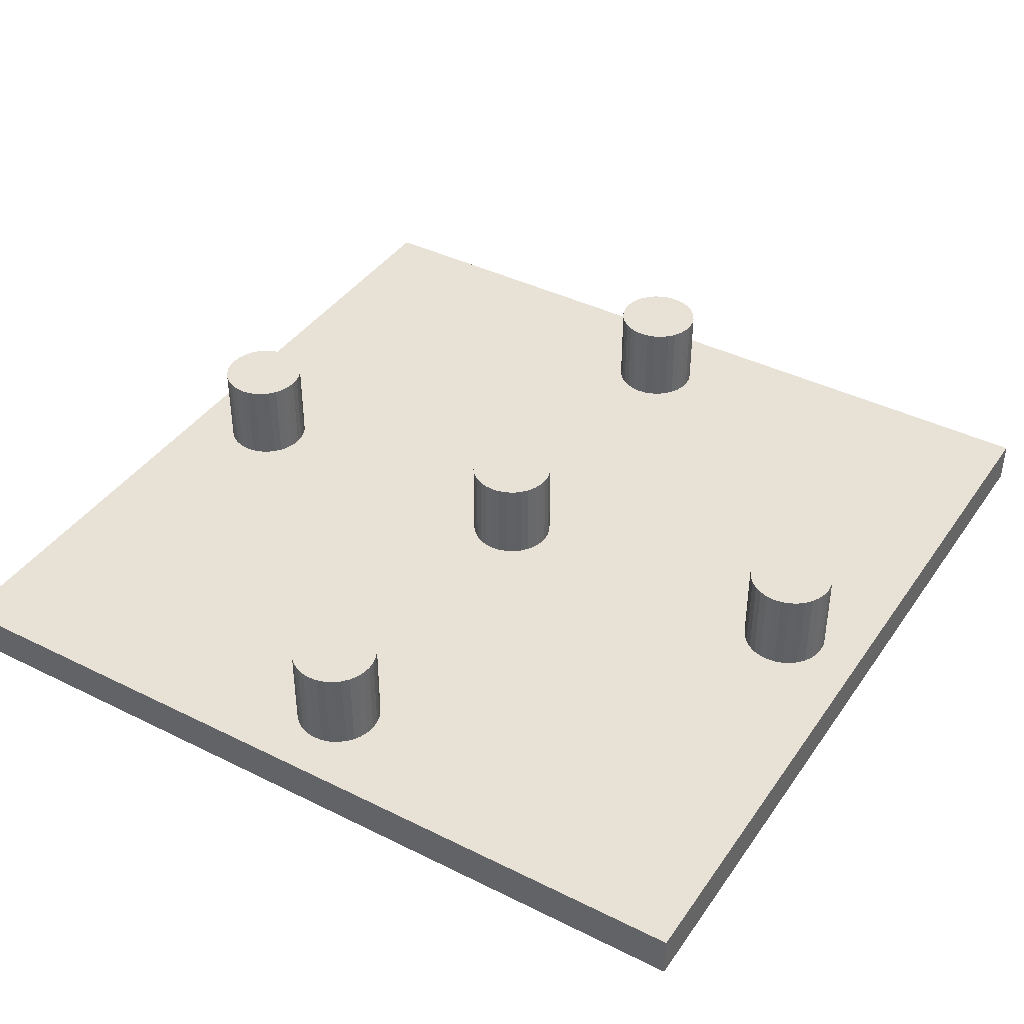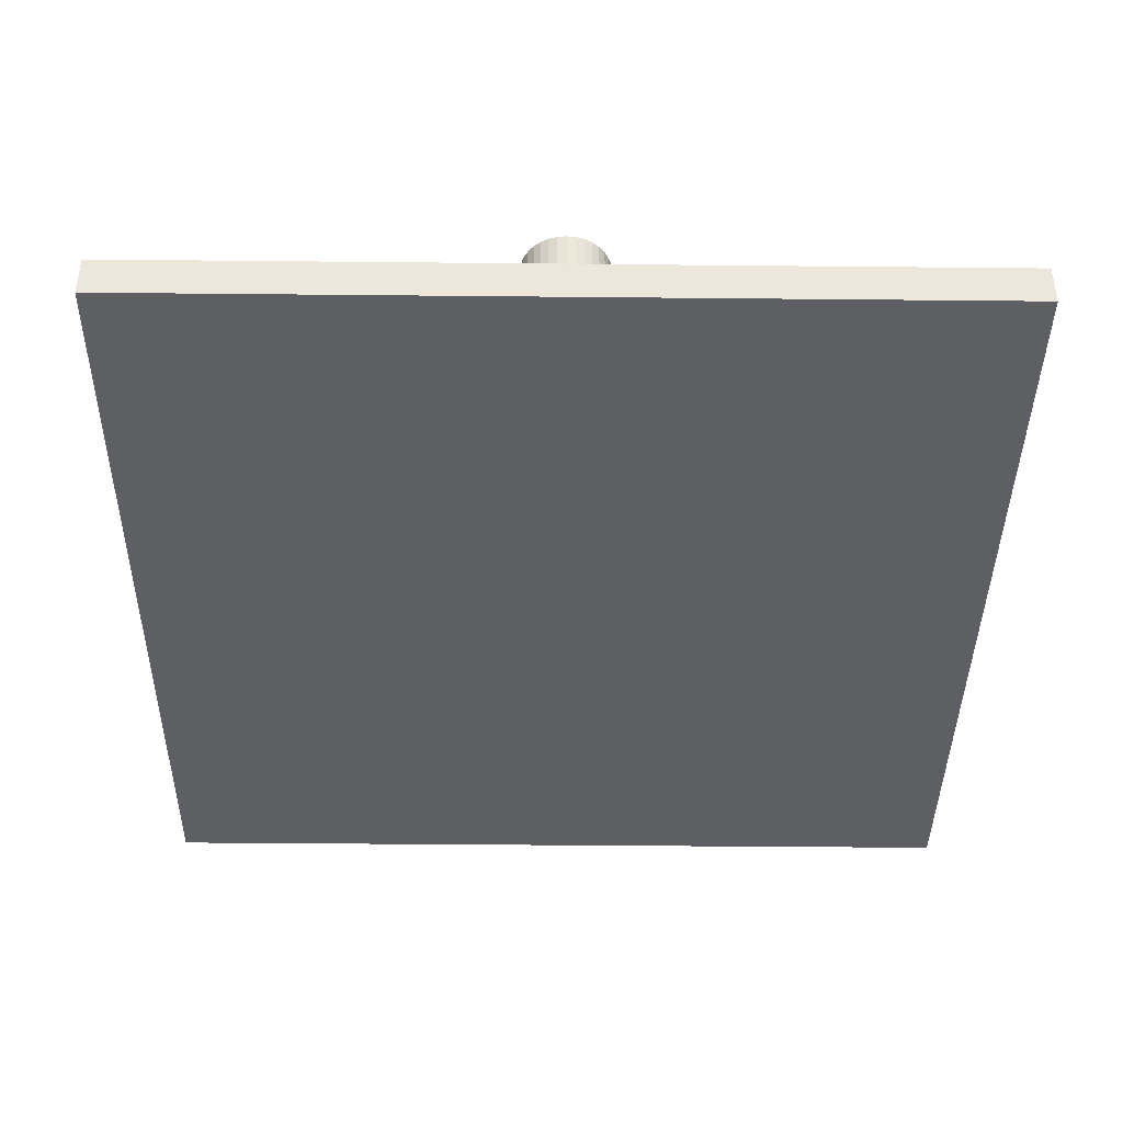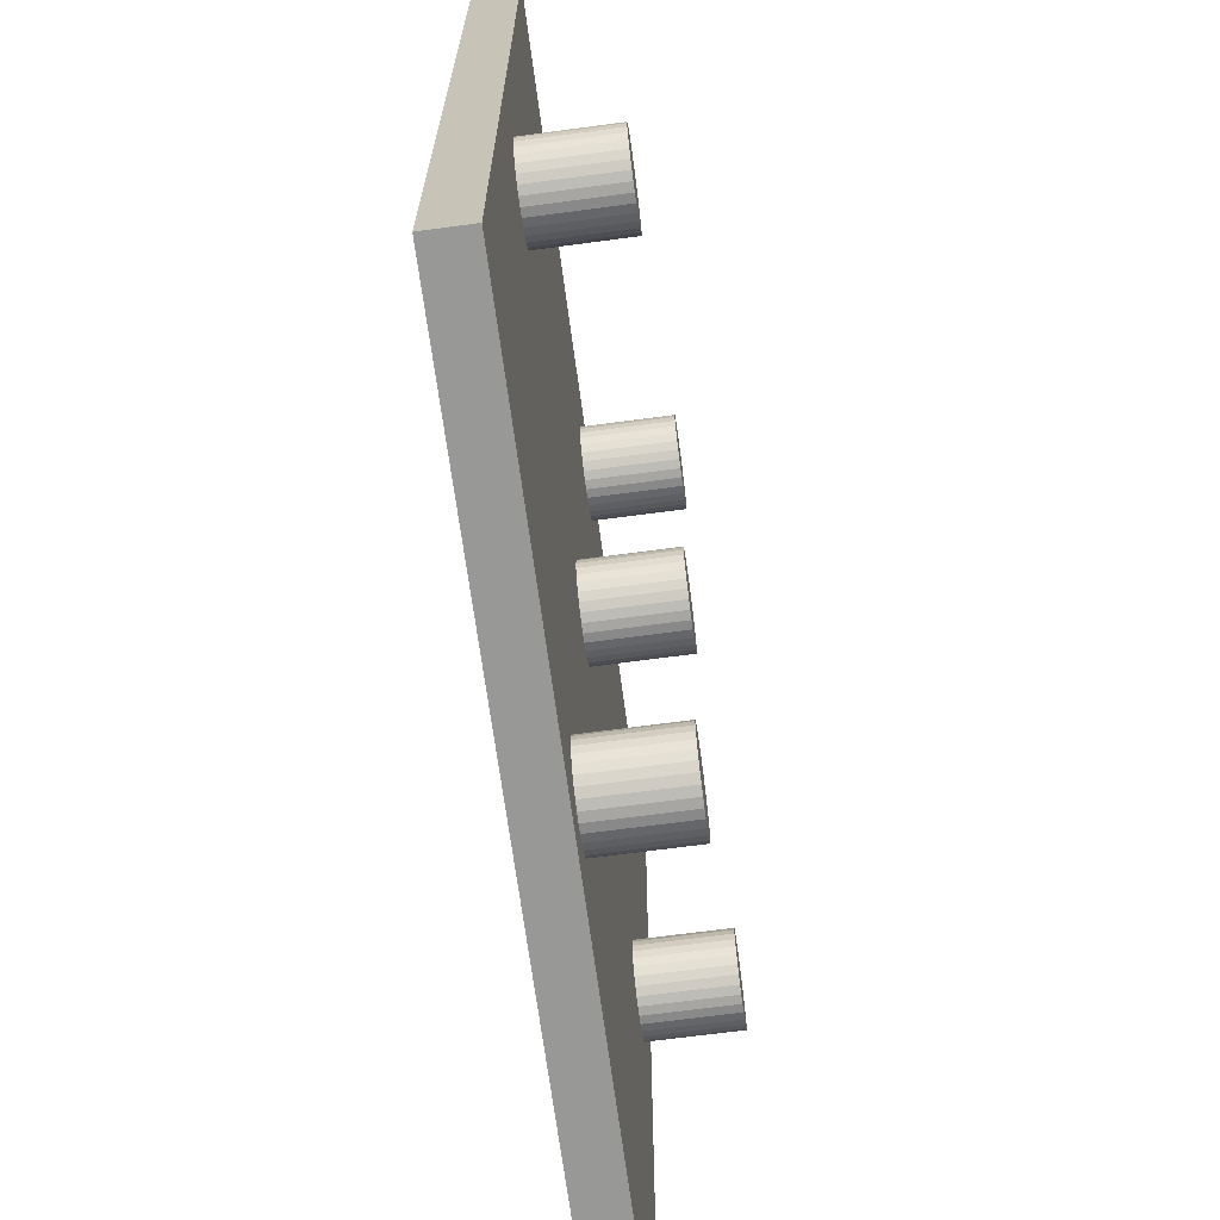
<metadata>
{"format":"obj","ext":"obj","renderer":"f3d","projection":"perspective","resolution":1024,"background":"white","views":[{"elev":40.4,"azim":31.4,"up":"+Y"},{"elev":-40.7,"azim":89.3,"up":"+Y"},{"elev":-68.5,"azim":97.6,"up":"+Z"}]}
</metadata>
<code>
o Cube
v 10 0.5 -10
v 10 -0.5 -10
v 10 0.5 10
v 10 -0.5 10
v -10 0.5 -10
v -10 -0.5 -10
v -10 0.5 10
v -10 -0.5 10
f 5 3 1
f 3 8 4
f 7 6 8
f 2 8 6
f 1 4 2
f 5 2 6
f 5 7 3
f 3 7 8
f 7 5 6
f 2 4 8
f 1 3 4
f 5 1 2
o Cylinder000
v 0 0.5 7
v 0 2.5 7
v 0.1951 0.5 7.019
v 0.1951 2.5 7.019
v 0.3827 0.5 7.076
v 0.3827 2.5 7.076
v 0.5556 0.5 7.169
v 0.5556 2.5 7.169
v 0.7071 0.5 7.293
v 0.7071 2.5 7.293
v 0.8315 0.5 7.444
v 0.8315 2.5 7.444
v 0.9239 0.5 7.617
v 0.9239 2.5 7.617
v 0.9808 0.5 7.805
v 0.9808 2.5 7.805
v 1 0.5 8
v 1 2.5 8
v 0.9808 0.5 8.195
v 0.9808 2.5 8.195
v 0.9239 0.5 8.383
v 0.9239 2.5 8.383
v 0.8315 0.5 8.556
v 0.8315 2.5 8.556
v 0.7071 0.5 8.707
v 0.7071 2.5 8.707
v 0.5556 0.5 8.831
v 0.5556 2.5 8.831
v 0.3827 0.5 8.924
v 0.3827 2.5 8.924
v 0.1951 0.5 8.981
v 0.1951 2.5 8.981
v 0 0.5 9
v 0 2.5 9
v -0.1951 0.5 8.981
v -0.1951 2.5 8.981
v -0.3827 0.5 8.924
v -0.3827 2.5 8.924
v -0.5556 0.5 8.831
v -0.5556 2.5 8.831
v -0.7071 0.5 8.707
v -0.7071 2.5 8.707
v -0.8315 0.5 8.556
v -0.8315 2.5 8.556
v -0.9239 0.5 8.383
v -0.9239 2.5 8.383
v -0.9808 0.5 8.195
v -0.9808 2.5 8.195
v -1 0.5 8
v -1 2.5 8
v -0.9808 0.5 7.805
v -0.9808 2.5 7.805
v -0.9239 0.5 7.617
v -0.9239 2.5 7.617
v -0.8315 0.5 7.444
v -0.8315 2.5 7.444
v -0.7071 0.5 7.293
v -0.7071 2.5 7.293
v -0.5556 0.5 7.169
v -0.5556 2.5 7.169
v -0.3827 0.5 7.076
v -0.3827 2.5 7.076
v -0.1951 0.5 7.019
v -0.1951 2.5 7.019
f 10 11 9
f 12 13 11
f 14 15 13
f 16 17 15
f 18 19 17
f 20 21 19
f 22 23 21
f 24 25 23
f 26 27 25
f 28 29 27
f 30 31 29
f 32 33 31
f 34 35 33
f 36 37 35
f 38 39 37
f 40 41 39
f 42 43 41
f 44 45 43
f 46 47 45
f 48 49 47
f 50 51 49
f 52 53 51
f 54 55 53
f 56 57 55
f 58 59 57
f 60 61 59
f 62 63 61
f 64 65 63
f 66 67 65
f 68 69 67
f 46 30 14
f 70 71 69
f 72 9 71
f 39 55 71
f 10 12 11
f 12 14 13
f 14 16 15
f 16 18 17
f 18 20 19
f 20 22 21
f 22 24 23
f 24 26 25
f 26 28 27
f 28 30 29
f 30 32 31
f 32 34 33
f 34 36 35
f 36 38 37
f 38 40 39
f 40 42 41
f 42 44 43
f 44 46 45
f 46 48 47
f 48 50 49
f 50 52 51
f 52 54 53
f 54 56 55
f 56 58 57
f 58 60 59
f 60 62 61
f 62 64 63
f 64 66 65
f 66 68 67
f 68 70 69
f 14 12 10
f 10 72 70
f 70 68 66
f 66 64 62
f 62 60 58
f 58 56 54
f 54 52 50
f 50 48 46
f 46 44 42
f 42 40 38
f 38 36 34
f 34 32 30
f 30 28 26
f 26 24 22
f 22 20 18
f 18 16 14
f 14 10 70
f 70 66 62
f 62 58 54
f 54 50 46
f 46 42 38
f 38 34 30
f 30 26 22
f 22 18 14
f 14 70 62
f 62 54 46
f 46 38 30
f 30 22 14
f 14 62 46
f 70 72 71
f 72 10 9
f 71 9 11
f 11 13 15
f 15 17 19
f 19 21 23
f 23 25 27
f 27 29 31
f 31 33 35
f 35 37 39
f 39 41 43
f 43 45 47
f 47 49 51
f 51 53 55
f 55 57 59
f 59 61 63
f 63 65 67
f 67 69 71
f 71 11 15
f 15 19 23
f 23 27 31
f 31 35 39
f 39 43 47
f 47 51 55
f 55 59 63
f 63 67 71
f 71 15 23
f 23 31 39
f 39 47 55
f 55 63 71
f 71 23 39
o Cylinder001
v 8 0.5 -1
v 8 2.5 -1
v 8.195 0.5 -0.9808
v 8.195 2.5 -0.9808
v 8.383 0.5 -0.9239
v 8.383 2.5 -0.9239
v 8.556 0.5 -0.8315
v 8.556 2.5 -0.8315
v 8.707 0.5 -0.7071
v 8.707 2.5 -0.7071
v 8.831 0.5 -0.5556
v 8.831 2.5 -0.5556
v 8.924 0.5 -0.3827
v 8.924 2.5 -0.3827
v 8.981 0.5 -0.1951
v 8.981 2.5 -0.1951
v 9 0.5 0
v 9 2.5 0
v 8.981 0.5 0.1951
v 8.981 2.5 0.1951
v 8.924 0.5 0.3827
v 8.924 2.5 0.3827
v 8.831 0.5 0.5556
v 8.831 2.5 0.5556
v 8.707 0.5 0.7071
v 8.707 2.5 0.7071
v 8.556 0.5 0.8315
v 8.556 2.5 0.8315
v 8.383 0.5 0.9239
v 8.383 2.5 0.9239
v 8.195 0.5 0.9808
v 8.195 2.5 0.9808
v 8 0.5 1
v 8 2.5 1
v 7.805 0.5 0.9808
v 7.805 2.5 0.9808
v 7.617 0.5 0.9239
v 7.617 2.5 0.9239
v 7.444 0.5 0.8315
v 7.444 2.5 0.8315
v 7.293 0.5 0.7071
v 7.293 2.5 0.7071
v 7.169 0.5 0.5556
v 7.169 2.5 0.5556
v 7.076 0.5 0.3827
v 7.076 2.5 0.3827
v 7.019 0.5 0.1951
v 7.019 2.5 0.1951
v 7 0.5 0
v 7 2.5 0
v 7.019 0.5 -0.1951
v 7.019 2.5 -0.1951
v 7.076 0.5 -0.3827
v 7.076 2.5 -0.3827
v 7.169 0.5 -0.5556
v 7.169 2.5 -0.5556
v 7.293 0.5 -0.7071
v 7.293 2.5 -0.7071
v 7.444 0.5 -0.8315
v 7.444 2.5 -0.8315
v 7.617 0.5 -0.9239
v 7.617 2.5 -0.9239
v 7.805 0.5 -0.9808
v 7.805 2.5 -0.9808
f 74 75 73
f 76 77 75
f 78 79 77
f 80 81 79
f 82 83 81
f 84 85 83
f 86 87 85
f 88 89 87
f 90 91 89
f 92 93 91
f 94 95 93
f 96 97 95
f 98 99 97
f 100 101 99
f 102 103 101
f 104 105 103
f 106 107 105
f 108 109 107
f 110 111 109
f 112 113 111
f 114 115 113
f 116 117 115
f 118 119 117
f 120 121 119
f 122 123 121
f 124 125 123
f 126 127 125
f 128 129 127
f 130 131 129
f 132 133 131
f 110 94 78
f 134 135 133
f 136 73 135
f 103 119 135
f 74 76 75
f 76 78 77
f 78 80 79
f 80 82 81
f 82 84 83
f 84 86 85
f 86 88 87
f 88 90 89
f 90 92 91
f 92 94 93
f 94 96 95
f 96 98 97
f 98 100 99
f 100 102 101
f 102 104 103
f 104 106 105
f 106 108 107
f 108 110 109
f 110 112 111
f 112 114 113
f 114 116 115
f 116 118 117
f 118 120 119
f 120 122 121
f 122 124 123
f 124 126 125
f 126 128 127
f 128 130 129
f 130 132 131
f 132 134 133
f 78 76 74
f 74 136 134
f 134 132 130
f 130 128 126
f 126 124 122
f 122 120 118
f 118 116 114
f 114 112 110
f 110 108 106
f 106 104 102
f 102 100 98
f 98 96 94
f 94 92 90
f 90 88 86
f 86 84 82
f 82 80 78
f 78 74 134
f 134 130 126
f 126 122 118
f 118 114 110
f 110 106 102
f 102 98 94
f 94 90 86
f 86 82 78
f 78 134 126
f 126 118 110
f 110 102 94
f 94 86 78
f 78 126 110
f 134 136 135
f 136 74 73
f 135 73 75
f 75 77 79
f 79 81 83
f 83 85 87
f 87 89 91
f 91 93 95
f 95 97 99
f 99 101 103
f 103 105 107
f 107 109 111
f 111 113 115
f 115 117 119
f 119 121 123
f 123 125 127
f 127 129 131
f 131 133 135
f 135 75 79
f 79 83 87
f 87 91 95
f 95 99 103
f 103 107 111
f 111 115 119
f 119 123 127
f 127 131 135
f 135 79 87
f 87 95 103
f 103 111 119
f 119 127 135
f 135 87 103
o Cylinder002
v -8 0.5 -1
v -8 2.5 -1
v -7.805 0.5 -0.9808
v -7.805 2.5 -0.9808
v -7.617 0.5 -0.9239
v -7.617 2.5 -0.9239
v -7.444 0.5 -0.8315
v -7.444 2.5 -0.8315
v -7.293 0.5 -0.7071
v -7.293 2.5 -0.7071
v -7.169 0.5 -0.5556
v -7.169 2.5 -0.5556
v -7.076 0.5 -0.3827
v -7.076 2.5 -0.3827
v -7.019 0.5 -0.1951
v -7.019 2.5 -0.1951
v -7 0.5 0
v -7 2.5 0
v -7.019 0.5 0.1951
v -7.019 2.5 0.1951
v -7.076 0.5 0.3827
v -7.076 2.5 0.3827
v -7.169 0.5 0.5556
v -7.169 2.5 0.5556
v -7.293 0.5 0.7071
v -7.293 2.5 0.7071
v -7.444 0.5 0.8315
v -7.444 2.5 0.8315
v -7.617 0.5 0.9239
v -7.617 2.5 0.9239
v -7.805 0.5 0.9808
v -7.805 2.5 0.9808
v -8 0.5 1
v -8 2.5 1
v -8.195 0.5 0.9808
v -8.195 2.5 0.9808
v -8.383 0.5 0.9239
v -8.383 2.5 0.9239
v -8.556 0.5 0.8315
v -8.556 2.5 0.8315
v -8.707 0.5 0.7071
v -8.707 2.5 0.7071
v -8.831 0.5 0.5556
v -8.831 2.5 0.5556
v -8.924 0.5 0.3827
v -8.924 2.5 0.3827
v -8.981 0.5 0.1951
v -8.981 2.5 0.1951
v -9 0.5 0
v -9 2.5 0
v -8.981 0.5 -0.1951
v -8.981 2.5 -0.1951
v -8.924 0.5 -0.3827
v -8.924 2.5 -0.3827
v -8.831 0.5 -0.5556
v -8.831 2.5 -0.5556
v -8.707 0.5 -0.7071
v -8.707 2.5 -0.7071
v -8.556 0.5 -0.8315
v -8.556 2.5 -0.8315
v -8.383 0.5 -0.9239
v -8.383 2.5 -0.9239
v -8.195 0.5 -0.9808
v -8.195 2.5 -0.9808
f 138 139 137
f 140 141 139
f 142 143 141
f 144 145 143
f 146 147 145
f 148 149 147
f 150 151 149
f 152 153 151
f 154 155 153
f 156 157 155
f 158 159 157
f 160 161 159
f 162 163 161
f 164 165 163
f 166 167 165
f 168 169 167
f 170 171 169
f 172 173 171
f 174 175 173
f 176 177 175
f 178 179 177
f 180 181 179
f 182 183 181
f 184 185 183
f 186 187 185
f 188 189 187
f 190 191 189
f 192 193 191
f 194 195 193
f 196 197 195
f 174 158 142
f 198 199 197
f 200 137 199
f 167 183 199
f 138 140 139
f 140 142 141
f 142 144 143
f 144 146 145
f 146 148 147
f 148 150 149
f 150 152 151
f 152 154 153
f 154 156 155
f 156 158 157
f 158 160 159
f 160 162 161
f 162 164 163
f 164 166 165
f 166 168 167
f 168 170 169
f 170 172 171
f 172 174 173
f 174 176 175
f 176 178 177
f 178 180 179
f 180 182 181
f 182 184 183
f 184 186 185
f 186 188 187
f 188 190 189
f 190 192 191
f 192 194 193
f 194 196 195
f 196 198 197
f 142 140 138
f 138 200 198
f 198 196 194
f 194 192 190
f 190 188 186
f 186 184 182
f 182 180 178
f 178 176 174
f 174 172 170
f 170 168 166
f 166 164 162
f 162 160 158
f 158 156 154
f 154 152 150
f 150 148 146
f 146 144 142
f 142 138 198
f 198 194 190
f 190 186 182
f 182 178 174
f 174 170 166
f 166 162 158
f 158 154 150
f 150 146 142
f 142 198 190
f 190 182 174
f 174 166 158
f 158 150 142
f 142 190 174
f 198 200 199
f 200 138 137
f 199 137 139
f 139 141 143
f 143 145 147
f 147 149 151
f 151 153 155
f 155 157 159
f 159 161 163
f 163 165 167
f 167 169 171
f 171 173 175
f 175 177 179
f 179 181 183
f 183 185 187
f 187 189 191
f 191 193 195
f 195 197 199
f 199 139 143
f 143 147 151
f 151 155 159
f 159 163 167
f 167 171 175
f 175 179 183
f 183 187 191
f 191 195 199
f 199 143 151
f 151 159 167
f 167 175 183
f 183 191 199
f 199 151 167
o Cylinder003
v 0 0.5 -1
v 0 2.5 -1
v 0.1951 0.5 -0.9808
v 0.1951 2.5 -0.9808
v 0.3827 0.5 -0.9239
v 0.3827 2.5 -0.9239
v 0.5556 0.5 -0.8315
v 0.5556 2.5 -0.8315
v 0.7071 0.5 -0.7071
v 0.7071 2.5 -0.7071
v 0.8315 0.5 -0.5556
v 0.8315 2.5 -0.5556
v 0.9239 0.5 -0.3827
v 0.9239 2.5 -0.3827
v 0.9808 0.5 -0.1951
v 0.9808 2.5 -0.1951
v 1 0.5 0
v 1 2.5 0
v 0.9808 0.5 0.1951
v 0.9808 2.5 0.1951
v 0.9239 0.5 0.3827
v 0.9239 2.5 0.3827
v 0.8315 0.5 0.5556
v 0.8315 2.5 0.5556
v 0.7071 0.5 0.7071
v 0.7071 2.5 0.7071
v 0.5556 0.5 0.8315
v 0.5556 2.5 0.8315
v 0.3827 0.5 0.9239
v 0.3827 2.5 0.9239
v 0.1951 0.5 0.9808
v 0.1951 2.5 0.9808
v 0 0.5 1
v 0 2.5 1
v -0.1951 0.5 0.9808
v -0.1951 2.5 0.9808
v -0.3827 0.5 0.9239
v -0.3827 2.5 0.9239
v -0.5556 0.5 0.8315
v -0.5556 2.5 0.8315
v -0.7071 0.5 0.7071
v -0.7071 2.5 0.7071
v -0.8315 0.5 0.5556
v -0.8315 2.5 0.5556
v -0.9239 0.5 0.3827
v -0.9239 2.5 0.3827
v -0.9808 0.5 0.1951
v -0.9808 2.5 0.1951
v -1 0.5 0
v -1 2.5 0
v -0.9808 0.5 -0.1951
v -0.9808 2.5 -0.1951
v -0.9239 0.5 -0.3827
v -0.9239 2.5 -0.3827
v -0.8315 0.5 -0.5556
v -0.8315 2.5 -0.5556
v -0.7071 0.5 -0.7071
v -0.7071 2.5 -0.7071
v -0.5556 0.5 -0.8315
v -0.5556 2.5 -0.8315
v -0.3827 0.5 -0.9239
v -0.3827 2.5 -0.9239
v -0.1951 0.5 -0.9808
v -0.1951 2.5 -0.9808
f 202 203 201
f 204 205 203
f 206 207 205
f 208 209 207
f 210 211 209
f 212 213 211
f 214 215 213
f 216 217 215
f 218 219 217
f 220 221 219
f 222 223 221
f 224 225 223
f 226 227 225
f 228 229 227
f 230 231 229
f 232 233 231
f 234 235 233
f 236 237 235
f 238 239 237
f 240 241 239
f 242 243 241
f 244 245 243
f 246 247 245
f 248 249 247
f 250 251 249
f 252 253 251
f 254 255 253
f 256 257 255
f 258 259 257
f 260 261 259
f 238 222 206
f 262 263 261
f 264 201 263
f 231 247 263
f 202 204 203
f 204 206 205
f 206 208 207
f 208 210 209
f 210 212 211
f 212 214 213
f 214 216 215
f 216 218 217
f 218 220 219
f 220 222 221
f 222 224 223
f 224 226 225
f 226 228 227
f 228 230 229
f 230 232 231
f 232 234 233
f 234 236 235
f 236 238 237
f 238 240 239
f 240 242 241
f 242 244 243
f 244 246 245
f 246 248 247
f 248 250 249
f 250 252 251
f 252 254 253
f 254 256 255
f 256 258 257
f 258 260 259
f 260 262 261
f 206 204 202
f 202 264 262
f 262 260 258
f 258 256 254
f 254 252 250
f 250 248 246
f 246 244 242
f 242 240 238
f 238 236 234
f 234 232 230
f 230 228 226
f 226 224 222
f 222 220 218
f 218 216 214
f 214 212 210
f 210 208 206
f 206 202 262
f 262 258 254
f 254 250 246
f 246 242 238
f 238 234 230
f 230 226 222
f 222 218 214
f 214 210 206
f 206 262 254
f 254 246 238
f 238 230 222
f 222 214 206
f 206 254 238
f 262 264 263
f 264 202 201
f 263 201 203
f 203 205 207
f 207 209 211
f 211 213 215
f 215 217 219
f 219 221 223
f 223 225 227
f 227 229 231
f 231 233 235
f 235 237 239
f 239 241 243
f 243 245 247
f 247 249 251
f 251 253 255
f 255 257 259
f 259 261 263
f 263 203 207
f 207 211 215
f 215 219 223
f 223 227 231
f 231 235 239
f 239 243 247
f 247 251 255
f 255 259 263
f 263 207 215
f 215 223 231
f 231 239 247
f 247 255 263
f 263 215 231
o Cylinder004
v 0 0.5 -9
v 0 2.5 -9
v 0.1951 0.5 -8.981
v 0.1951 2.5 -8.981
v 0.3827 0.5 -8.924
v 0.3827 2.5 -8.924
v 0.5556 0.5 -8.831
v 0.5556 2.5 -8.831
v 0.7071 0.5 -8.707
v 0.7071 2.5 -8.707
v 0.8315 0.5 -8.556
v 0.8315 2.5 -8.556
v 0.9239 0.5 -8.383
v 0.9239 2.5 -8.383
v 0.9808 0.5 -8.195
v 0.9808 2.5 -8.195
v 1 0.5 -8
v 1 2.5 -8
v 0.9808 0.5 -7.805
v 0.9808 2.5 -7.805
v 0.9239 0.5 -7.617
v 0.9239 2.5 -7.617
v 0.8315 0.5 -7.444
v 0.8315 2.5 -7.444
v 0.7071 0.5 -7.293
v 0.7071 2.5 -7.293
v 0.5556 0.5 -7.169
v 0.5556 2.5 -7.169
v 0.3827 0.5 -7.076
v 0.3827 2.5 -7.076
v 0.1951 0.5 -7.019
v 0.1951 2.5 -7.019
v 0 0.5 -7
v 0 2.5 -7
v -0.1951 0.5 -7.019
v -0.1951 2.5 -7.019
v -0.3827 0.5 -7.076
v -0.3827 2.5 -7.076
v -0.5556 0.5 -7.169
v -0.5556 2.5 -7.169
v -0.7071 0.5 -7.293
v -0.7071 2.5 -7.293
v -0.8315 0.5 -7.444
v -0.8315 2.5 -7.444
v -0.9239 0.5 -7.617
v -0.9239 2.5 -7.617
v -0.9808 0.5 -7.805
v -0.9808 2.5 -7.805
v -1 0.5 -8
v -1 2.5 -8
v -0.9808 0.5 -8.195
v -0.9808 2.5 -8.195
v -0.9239 0.5 -8.383
v -0.9239 2.5 -8.383
v -0.8315 0.5 -8.556
v -0.8315 2.5 -8.556
v -0.7071 0.5 -8.707
v -0.7071 2.5 -8.707
v -0.5556 0.5 -8.831
v -0.5556 2.5 -8.831
v -0.3827 0.5 -8.924
v -0.3827 2.5 -8.924
v -0.1951 0.5 -8.981
v -0.1951 2.5 -8.981
f 266 267 265
f 268 269 267
f 270 271 269
f 272 273 271
f 274 275 273
f 276 277 275
f 278 279 277
f 280 281 279
f 282 283 281
f 284 285 283
f 286 287 285
f 288 289 287
f 290 291 289
f 292 293 291
f 294 295 293
f 296 297 295
f 298 299 297
f 300 301 299
f 302 303 301
f 304 305 303
f 306 307 305
f 308 309 307
f 310 311 309
f 312 313 311
f 314 315 313
f 316 317 315
f 318 319 317
f 320 321 319
f 322 323 321
f 324 325 323
f 302 286 270
f 326 327 325
f 328 265 327
f 295 311 327
f 266 268 267
f 268 270 269
f 270 272 271
f 272 274 273
f 274 276 275
f 276 278 277
f 278 280 279
f 280 282 281
f 282 284 283
f 284 286 285
f 286 288 287
f 288 290 289
f 290 292 291
f 292 294 293
f 294 296 295
f 296 298 297
f 298 300 299
f 300 302 301
f 302 304 303
f 304 306 305
f 306 308 307
f 308 310 309
f 310 312 311
f 312 314 313
f 314 316 315
f 316 318 317
f 318 320 319
f 320 322 321
f 322 324 323
f 324 326 325
f 270 268 266
f 266 328 326
f 326 324 322
f 322 320 318
f 318 316 314
f 314 312 310
f 310 308 306
f 306 304 302
f 302 300 298
f 298 296 294
f 294 292 290
f 290 288 286
f 286 284 282
f 282 280 278
f 278 276 274
f 274 272 270
f 270 266 326
f 326 322 318
f 318 314 310
f 310 306 302
f 302 298 294
f 294 290 286
f 286 282 278
f 278 274 270
f 270 326 318
f 318 310 302
f 302 294 286
f 286 278 270
f 270 318 302
f 326 328 327
f 328 266 265
f 327 265 267
f 267 269 271
f 271 273 275
f 275 277 279
f 279 281 283
f 283 285 287
f 287 289 291
f 291 293 295
f 295 297 299
f 299 301 303
f 303 305 307
f 307 309 311
f 311 313 315
f 315 317 319
f 319 321 323
f 323 325 327
f 327 267 271
f 271 275 279
f 279 283 287
f 287 291 295
f 295 299 303
f 303 307 311
f 311 315 319
f 319 323 327
f 327 271 279
f 279 287 295
f 295 303 311
f 311 319 327
f 327 279 295

</code>
